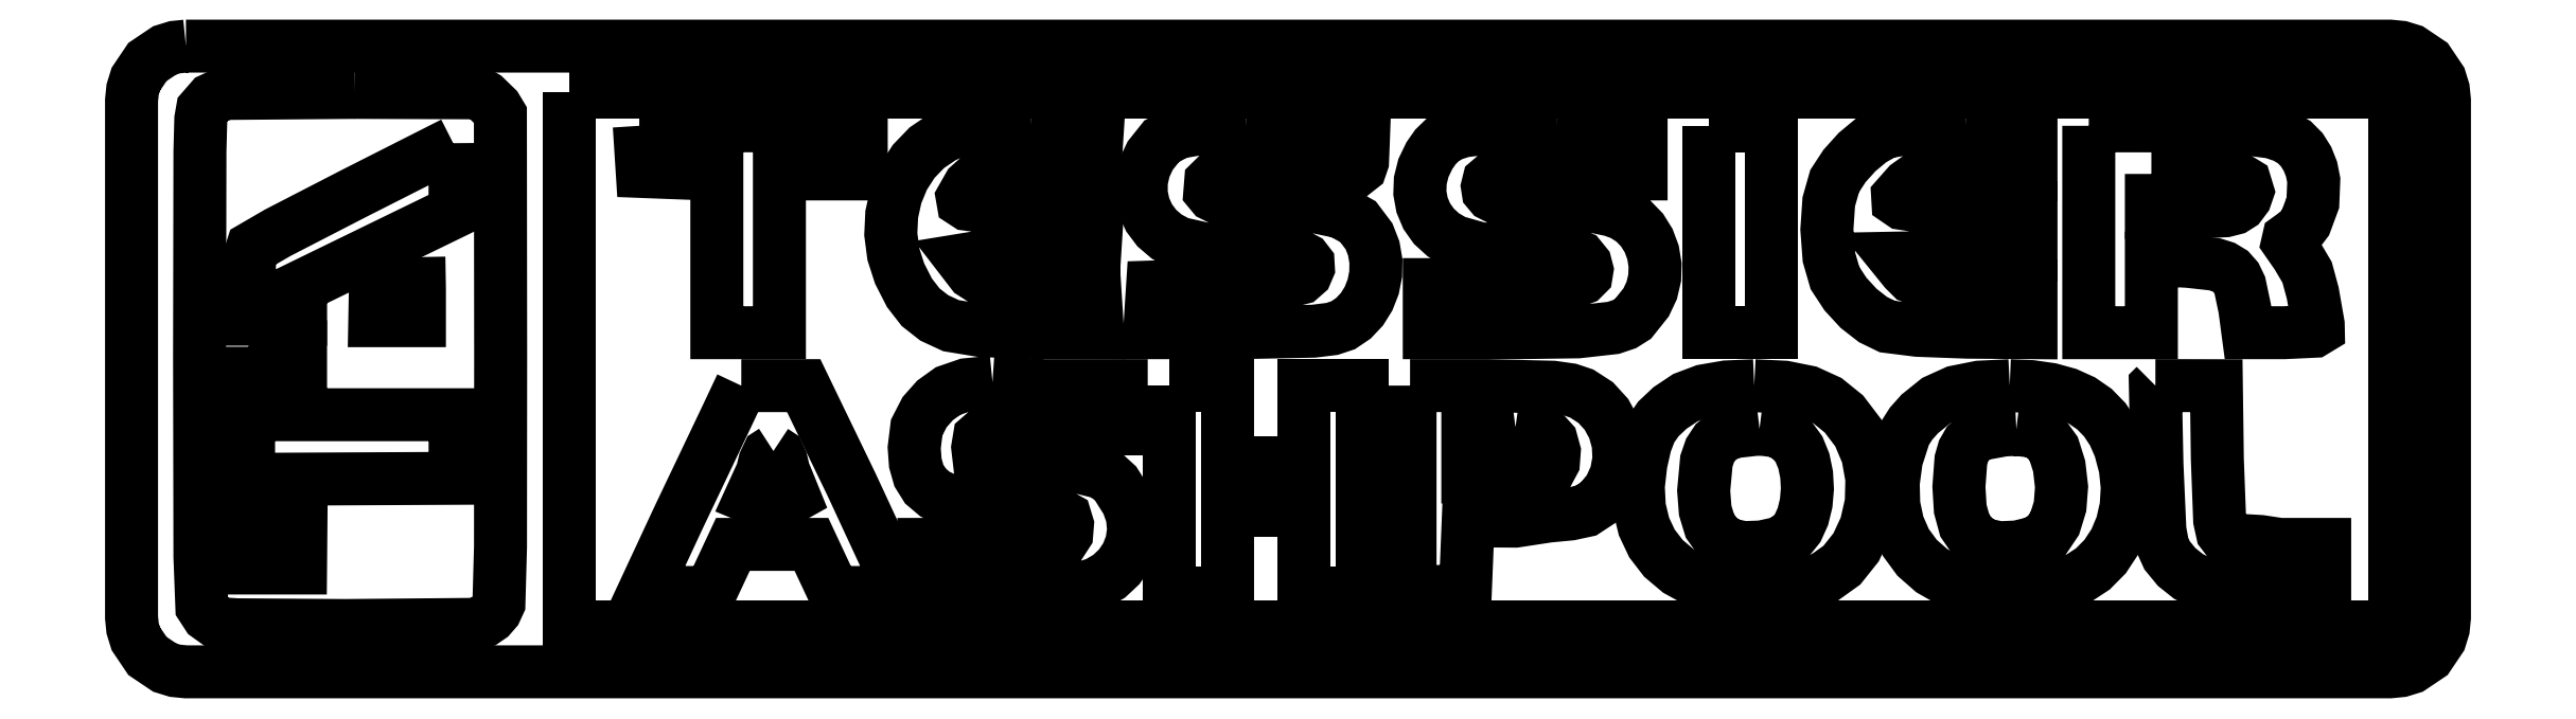
<metadata>
{"format":"dxf","ext":"dxf","renderer":"ezdxf+matplotlib","layout":"modelspace","background":"white","min_lineweight":24,"dpi":150}
</metadata>
<code>
0
SECTION
2
ENTITIES
0
LWPOLYLINE
8
Layer_1
90
30
70
0
10
3.2
20
36.85
30
0
10
2.554
20
36.79
30
0
10
1.952
20
36.6
30
0
10
0.9352
20
35.92
30
0
10
0.2507
20
34.9
30
0
10
0.06479
20
34.3
30
0
10
0
20
33.65
30
0
10
0
20
3.2
30
0
10
0.06479
20
2.554
30
0
10
0.2507
20
1.952
30
0
10
0.9352
20
0.9356
30
0
10
1.952
20
0.2511
30
0
10
2.554
20
0.06518
30
0
10
3.2
20
0.000394
30
0
10
132.9
20
0.000394
30
0
10
133.5
20
0.06518
30
0
10
134.1
20
0.2511
30
0
10
135.1
20
0.9356
30
0
10
135.8
20
1.952
30
0
10
136
20
2.554
30
0
10
136.1
20
3.2
30
0
10
136.1
20
33.65
30
0
10
136
20
34.3
30
0
10
135.8
20
34.9
30
0
10
135.1
20
35.92
30
0
10
134.1
20
36.6
30
0
10
133.5
20
36.79
30
0
10
132.9
20
36.85
30
0
10
3.2
20
36.85
30
0
10
3.2
20
36.85
30
0
0
LWPOLYLINE
8
Layer_1
90
6
70
0
10
25.72
20
34.16
30
0
10
133.1
20
34.16
30
0
10
133.1
20
2.647
30
0
10
25.72
20
2.647
30
0
10
25.72
20
34.16
30
0
10
25.72
20
34.16
30
0
0
LWPOLYLINE
8
Layer_1
90
27
70
0
10
13.13
20
34.12
30
0
10
20.39
20
34.1
30
0
10
20.8
20
33.86
30
0
10
21.46
20
33.22
30
0
10
21.7
20
32.82
30
0
10
21.71
20
18.63
30
0
10
21.7
20
7.357
30
0
10
21.61
20
4.029
30
0
10
21.42
20
3.607
30
0
10
21.1
20
3.242
30
0
10
20.69
20
2.962
30
0
10
20.23
20
2.797
30
0
10
12.56
20
2.729
30
0
10
6.22
20
2.772
30
0
10
5.323
20
2.829
30
0
10
5.006
20
2.935
30
0
10
4.471
20
3.32
30
0
10
4.136
20
3.836
30
0
10
4.024
20
6.771
30
0
10
4.002
20
18.47
30
0
10
4.023
20
30.63
30
0
10
4.074
20
32.55
30
0
10
4.172
20
33.11
30
0
10
4.699
20
33.72
30
0
10
5.438
20
34.06
30
0
10
13.13
20
34.12
30
0
10
13.13
20
34.12
30
0
0
LWPOLYLINE
8
Layer_1
90
18
70
0
10
29.87
20
32.16
30
0
10
29.95
20
30.81
30
0
10
30.04
20
29.47
30
0
10
32.24
20
29.38
30
0
10
34.43
20
29.3
30
0
10
34.43
20
24.63
30
0
10
34.43
20
19.97
30
0
10
36.27
20
19.97
30
0
10
38.11
20
19.97
30
0
10
38.11
20
24.65
30
0
10
38.11
20
29.32
30
0
10
40.52
20
29.32
30
0
10
42.93
20
29.32
30
0
10
42.93
20
30.74
30
0
10
42.93
20
32.16
30
0
10
36.4
20
32.16
30
0
10
29.87
20
32.16
30
0
10
29.87
20
32.16
30
0
0
LWPOLYLINE
8
Layer_1
90
45
70
0
10
52.9
20
32.16
30
0
10
49.39
20
32.05
30
0
10
48.5
20
31.85
30
0
10
47.71
20
31.5
30
0
10
46.79
20
30.87
30
0
10
46.01
20
30.06
30
0
10
45.4
20
29.12
30
0
10
44.97
20
28.07
30
0
10
44.72
20
26.94
30
0
10
44.66
20
25.77
30
0
10
44.82
20
24.6
30
0
10
45.19
20
23.45
30
0
10
45.76
20
22.32
30
0
10
46.42
20
21.47
30
0
10
47.22
20
20.85
30
0
10
48.21
20
20.39
30
0
10
49.99
20
20.09
30
0
10
53.07
20
19.98
30
0
10
56.83
20
19.97
30
0
10
56.75
20
21.32
30
0
10
56.66
20
22.66
30
0
10
53.36
20
22.81
30
0
10
50.58
20
23.02
30
0
10
49.9
20
23.21
30
0
10
49.47
20
23.49
30
0
10
48.88
20
24.26
30
0
10
50.02
20
24.45
30
0
10
52.77
20
24.57
30
0
10
56.66
20
24.65
30
0
10
56.75
20
25.99
30
0
10
56.83
20
27.34
30
0
10
52.85
20
27.34
30
0
10
50.4
20
27.37
30
0
10
49.16
20
27.53
30
0
10
48.91
20
27.69
30
0
10
48.87
20
27.92
30
0
10
49.27
20
28.63
30
0
10
49.6
20
28.92
30
0
10
50.21
20
29.11
30
0
10
53.17
20
29.32
30
0
10
56.66
20
29.47
30
0
10
56.75
20
30.81
30
0
10
56.83
20
32.16
30
0
10
52.9
20
32.16
30
0
10
52.9
20
32.16
30
0
0
LWPOLYLINE
8
Layer_1
90
61
70
0
10
83.84
20
32.16
30
0
10
80.43
20
32.1
30
0
10
78.34
20
31.85
30
0
10
77.65
20
31.63
30
0
10
77.13
20
31.32
30
0
10
76.71
20
30.92
30
0
10
76.35
20
30.4
30
0
10
76
20
29.67
30
0
10
75.81
20
28.93
30
0
10
75.79
20
28.2
30
0
10
75.92
20
27.5
30
0
10
76.19
20
26.84
30
0
10
76.61
20
26.24
30
0
10
77.16
20
25.74
30
0
10
77.85
20
25.34
30
0
10
79.34
20
24.92
30
0
10
81.58
20
24.79
30
0
10
83.4
20
24.75
30
0
10
84.57
20
24.63
30
0
10
85.23
20
24.39
30
0
10
85.53
20
24.02
30
0
10
85.62
20
23.67
30
0
10
85.58
20
23.39
30
0
10
85.37
20
23.18
30
0
10
84.96
20
23.03
30
0
10
83.41
20
22.85
30
0
10
80.7
20
22.81
30
0
10
76.34
20
22.81
30
0
10
76.34
20
21.39
30
0
10
76.34
20
19.97
30
0
10
81.6
20
19.97
30
0
10
85.09
20
20.02
30
0
10
87.17
20
20.26
30
0
10
87.83
20
20.48
30
0
10
88.33
20
20.79
30
0
10
89.1
20
21.76
30
0
10
89.43
20
22.47
30
0
10
89.6
20
23.21
30
0
10
89.63
20
23.96
30
0
10
89.51
20
24.7
30
0
10
89.25
20
25.4
30
0
10
88.86
20
26.02
30
0
10
88.35
20
26.55
30
0
10
87.72
20
26.95
30
0
10
87.07
20
27.19
30
0
10
86.19
20
27.37
30
0
10
83.5
20
27.57
30
0
10
81.5
20
27.7
30
0
10
80.31
20
27.93
30
0
10
79.98
20
28.1
30
0
10
79.8
20
28.31
30
0
10
79.76
20
28.57
30
0
10
79.84
20
28.89
30
0
10
80.1
20
29.11
30
0
10
80.8
20
29.24
30
0
10
84.41
20
29.32
30
0
10
88.8
20
29.32
30
0
10
88.8
20
30.74
30
0
10
88.8
20
32.16
30
0
10
83.84
20
32.16
30
0
10
83.84
20
32.16
30
0
0
LWPOLYLINE
8
Layer_1
90
10
70
0
10
92.77
20
32.16
30
0
10
92.77
20
26.06
30
0
10
92.77
20
19.97
30
0
10
94.61
20
19.97
30
0
10
96.45
20
19.97
30
0
10
96.45
20
26.06
30
0
10
96.45
20
32.16
30
0
10
94.61
20
32.16
30
0
10
92.77
20
32.16
30
0
10
92.77
20
32.16
30
0
0
LWPOLYLINE
8
Layer_1
90
43
70
0
10
107.9
20
32.16
30
0
10
104.8
20
32.06
30
0
10
103.2
20
31.77
30
0
10
102.3
20
31.3
30
0
10
101.5
20
30.61
30
0
10
100.8
20
29.79
30
0
10
100.2
20
28.9
30
0
10
99.84
20
27.68
30
0
10
99.73
20
26.05
30
0
10
99.85
20
24.42
30
0
10
100.2
20
23.19
30
0
10
100.8
20
22.25
30
0
10
101.6
20
21.41
30
0
10
102.4
20
20.75
30
0
10
103.3
20
20.33
30
0
10
105.1
20
20.11
30
0
10
108
20
20
30
0
10
111.7
20
19.97
30
0
10
111.7
20
21.36
30
0
10
111.7
20
22.76
30
0
10
108.3
20
22.85
30
0
10
105.3
20
23.04
30
0
10
104.7
20
23.26
30
0
10
104.3
20
23.66
30
0
10
103.7
20
24.36
30
0
10
107.7
20
24.44
30
0
10
111.7
20
24.52
30
0
10
111.7
20
25.93
30
0
10
111.7
20
27.34
30
0
10
107.9
20
27.34
30
0
10
105.4
20
27.39
30
0
10
104.2
20
27.58
30
0
10
103.9
20
27.75
30
0
10
103.9
20
27.99
30
0
10
104.5
20
28.66
30
0
10
105
20
29.02
30
0
10
105.6
20
29.22
30
0
10
108.5
20
29.32
30
0
10
111.7
20
29.32
30
0
10
111.7
20
30.74
30
0
10
111.7
20
32.16
30
0
10
107.9
20
32.16
30
0
10
107.9
20
32.16
30
0
0
LWPOLYLINE
8
Layer_1
90
39
70
0
10
115.1
20
32.16
30
0
10
115.1
20
26.06
30
0
10
115.1
20
19.97
30
0
10
117
20
19.97
30
0
10
118.8
20
19.97
30
0
10
118.8
20
22.13
30
0
10
118.8
20
24.28
30
0
10
121
20
24.18
30
0
10
122.5
20
24
30
0
10
123.1
20
23.83
30
0
10
123.5
20
23.58
30
0
10
123.8
20
23.23
30
0
10
124
20
22.76
30
0
10
124.3
20
21.41
30
0
10
124.5
20
19.97
30
0
10
126.6
20
19.97
30
0
10
128.4
20
20.06
30
0
10
128.6
20
20.21
30
0
10
128.6
20
20.47
30
0
10
128.3
20
22.31
30
0
10
128
20
23.53
30
0
10
127.4
20
24.53
30
0
10
126.8
20
25.32
30
0
10
126.9
20
25.51
30
0
10
127.1
20
25.68
30
0
10
127.5
20
26.01
30
0
10
127.9
20
26.46
30
0
10
128.3
20
27.63
30
0
10
128.4
20
28.95
30
0
10
128.2
20
29.6
30
0
10
128
20
30.21
30
0
10
127.7
20
30.75
30
0
10
127.2
20
31.19
30
0
10
126.7
20
31.53
30
0
10
125.9
20
31.78
30
0
10
123.7
20
32.07
30
0
10
120.2
20
32.15
30
0
10
115.1
20
32.16
30
0
10
115.1
20
32.16
30
0
0
LWPOLYLINE
8
Layer_1
90
61
70
0
10
65.57
20
32.11
30
0
10
63.12
20
32.03
30
0
10
61.57
20
31.77
30
0
10
60.6
20
31.25
30
0
10
59.93
20
30.4
30
0
10
59.58
20
29.66
30
0
10
59.4
20
28.9
30
0
10
59.4
20
28.14
30
0
10
59.55
20
27.41
30
0
10
59.86
20
26.73
30
0
10
60.32
20
26.13
30
0
10
60.91
20
25.63
30
0
10
61.63
20
25.24
30
0
10
63.16
20
24.9
30
0
10
65.53
20
24.79
30
0
10
67.48
20
24.71
30
0
10
68.69
20
24.48
30
0
10
69.04
20
24.3
30
0
10
69.21
20
24.07
30
0
10
69.23
20
23.79
30
0
10
69.09
20
23.46
30
0
10
68.78
20
23.19
30
0
10
68.08
20
23.01
30
0
10
64.42
20
22.81
30
0
10
60.06
20
22.66
30
0
10
59.97
20
21.32
30
0
10
59.89
20
19.97
30
0
10
65.16
20
19.97
30
0
10
69.54
20
20.06
30
0
10
70.62
20
20.2
30
0
10
71.27
20
20.41
30
0
10
71.88
20
20.82
30
0
10
72.38
20
21.35
30
0
10
72.77
20
21.98
30
0
10
73.04
20
22.68
30
0
10
73.19
20
23.42
30
0
10
73.2
20
24.18
30
0
10
73.08
20
24.93
30
0
10
72.8
20
25.65
30
0
10
72.15
20
26.51
30
0
10
71.13
20
27.07
30
0
10
69.56
20
27.4
30
0
10
67.22
20
27.57
30
0
10
65.15
20
27.69
30
0
10
63.94
20
27.91
30
0
10
63.61
20
28.08
30
0
10
63.44
20
28.28
30
0
10
63.48
20
28.86
30
0
10
63.73
20
29.1
30
0
10
64.4
20
29.24
30
0
10
68.02
20
29.32
30
0
10
70.74
20
29.32
30
0
10
72.03
20
29.49
30
0
10
72.3
20
29.7
30
0
10
72.42
20
30.04
30
0
10
72.46
20
31.23
30
0
10
72.49
20
32.01
30
0
10
67.48
20
32.09
30
0
10
65.57
20
32.11
30
0
10
65.57
20
32.11
30
0
10
65.57
20
32.11
30
0
0
LWPOLYLINE
8
Layer_1
90
17
70
0
10
18.92
20
31.13
30
0
10
13.05
20
28.16
30
0
10
8.609
20
25.86
30
0
10
7.111
20
24.99
30
0
10
6.952
20
24.49
30
0
10
6.902
20
22.76
30
0
10
6.875
20
20.76
30
0
10
8.409
20
20.76
30
0
10
9.945
20
20.76
30
0
10
9.945
20
21.72
30
0
10
9.945
20
22.68
30
0
10
14.49
20
24.9
30
0
10
19.03
20
27.11
30
0
10
19.03
20
29.14
30
0
10
18.93
20
30.74
30
0
10
18.92
20
31.13
30
0
10
18.92
20
31.13
30
0
0
LWPOLYLINE
8
Layer_1
90
15
70
0
10
118.8
20
29.32
30
0
10
121.3
20
29.32
30
0
10
122.8
20
29.27
30
0
10
123.8
20
29.11
30
0
10
124.3
20
28.79
30
0
10
124.5
20
28.3
30
0
10
124.4
20
27.92
30
0
10
124
20
27.5
30
0
10
123.7
20
27.29
30
0
10
123.2
20
27.15
30
0
10
121.2
20
27.06
30
0
10
118.8
20
27.06
30
0
10
118.8
20
28.19
30
0
10
118.8
20
29.32
30
0
10
118.8
20
29.32
30
0
0
LWPOLYLINE
8
Layer_1
90
10
70
0
10
16.9
20
24.43
30
0
10
15.62
20
23.81
30
0
10
14.36
20
23.19
30
0
10
14.33
20
21.93
30
0
10
14.31
20
20.68
30
0
10
15.62
20
20.68
30
0
10
16.94
20
20.68
30
0
10
16.94
20
22.55
30
0
10
16.9
20
24.43
30
0
10
16.9
20
24.43
30
0
0
LWPOLYLINE
8
Layer_1
90
19
70
0
10
6.884
20
19.15
30
0
10
6.884
20
19.15
30
0
10
6.884
20
12.63
30
0
10
6.884
20
6.114
30
0
10
8.414
20
6.114
30
0
10
9.942
20
6.114
30
0
10
9.966
20
8.732
30
0
10
9.988
20
11.35
30
0
10
14.51
20
11.37
30
0
10
19.03
20
11.4
30
0
10
19.03
20
13.27
30
0
10
19.03
20
15.14
30
0
10
14.49
20
15.14
30
0
10
9.942
20
15.14
30
0
10
9.942
20
17.14
30
0
10
9.942
20
19.15
30
0
10
8.416
20
19.15
30
0
10
6.884
20
19.15
30
0
10
6.884
20
19.15
30
0
0
LWPOLYLINE
8
Layer_1
90
53
70
0
10
50.65
20
17.06
30
0
10
49.11
20
16.91
30
0
10
48.04
20
16.54
30
0
10
47.27
20
15.99
30
0
10
46.65
20
15.29
30
0
10
46.19
20
14.39
30
0
10
46.04
20
13.2
30
0
10
46.11
20
12.3
30
0
10
46.32
20
11.56
30
0
10
46.7
20
10.95
30
0
10
47.26
20
10.47
30
0
10
48.04
20
10.1
30
0
10
49.05
20
9.825
30
0
10
51.85
20
9.514
30
0
10
54.55
20
9.277
30
0
10
54.94
20
9.056
30
0
10
55.06
20
8.671
30
0
10
55.01
20
8.123
30
0
10
54.77
20
7.755
30
0
10
53.36
20
7.584
30
0
10
50.5
20
7.51
30
0
10
46.61
20
7.505
30
0
10
46.61
20
6.089
30
0
10
46.61
20
4.672
30
0
10
50.64
20
4.685
30
0
10
53.87
20
4.765
30
0
10
55.95
20
4.941
30
0
10
56.79
20
5.204
30
0
10
57.51
20
5.628
30
0
10
58.1
20
6.185
30
0
10
58.55
20
6.848
30
0
10
58.84
20
7.587
30
0
10
58.95
20
8.375
30
0
10
58.87
20
9.182
30
0
10
58.59
20
9.982
30
0
10
57.9
20
11.08
30
0
10
57.48
20
11.46
30
0
10
56.97
20
11.75
30
0
10
55.51
20
12.11
30
0
10
53.21
20
12.3
30
0
10
49.86
20
12.46
30
0
10
49.78
20
13.21
30
0
10
49.88
20
13.8
30
0
10
50.1
20
13.99
30
0
10
50.49
20
14.12
30
0
10
51.95
20
14.27
30
0
10
54.61
20
14.3
30
0
10
58.22
20
14.31
30
0
10
58.22
20
15.58
30
0
10
58.22
20
16.86
30
0
10
53.68
20
16.86
30
0
10
50.65
20
17.06
30
0
10
50.65
20
17.06
30
0
0
LWPOLYLINE
8
Layer_1
90
26
70
0
10
75.21
20
16.86
30
0
10
75.21
20
16.86
30
0
10
75.21
20
10.75
30
0
10
75.21
20
4.644
30
0
10
76.84
20
4.729
30
0
10
78.47
20
4.814
30
0
10
78.55
20
6.854
30
0
10
78.63
20
8.894
30
0
10
81.4
20
8.874
30
0
10
83.35
20
9.171
30
0
10
84.65
20
9.295
30
0
10
85.55
20
9.491
30
0
10
86.33
20
10
30
0
10
86.94
20
10.75
30
0
10
87.33
20
11.61
30
0
10
87.5
20
12.52
30
0
10
87.46
20
13.45
30
0
10
87.21
20
14.34
30
0
10
86.76
20
15.16
30
0
10
86.13
20
15.86
30
0
10
85.31
20
16.39
30
0
10
84.63
20
16.62
30
0
10
83.61
20
16.76
30
0
10
79.77
20
16.86
30
0
10
75.21
20
16.86
30
0
10
75.21
20
16.86
30
0
0
LWPOLYLINE
8
Layer_1
90
26
70
0
10
119.1
20
16.86
30
0
10
119.1
20
16.86
30
0
10
119.2
20
12.24
30
0
10
119.3
20
8.351
30
0
10
119.5
20
7.428
30
0
10
119.7
20
6.86
30
0
10
120.3
20
6.176
30
0
10
121
20
5.622
30
0
10
121.8
20
5.206
30
0
10
122.7
20
4.939
30
0
10
126.4
20
4.705
30
0
10
129
20
4.672
30
0
10
129
20
6.089
30
0
10
129
20
7.505
30
0
10
126.4
20
7.505
30
0
10
125.2
20
7.678
30
0
10
124.3
20
7.731
30
0
10
123.6
20
7.761
30
0
10
123.3
20
7.864
30
0
10
123
20
8.202
30
0
10
122.8
20
8.922
30
0
10
122.7
20
12.54
30
0
10
122.6
20
16.85
30
0
10
120.8
20
16.86
30
0
10
119.1
20
16.86
30
0
10
119.1
20
16.86
30
0
0
LWPOLYLINE
8
Layer_1
90
20
70
0
10
35.87
20
16.86
30
0
10
35.04
20
15.08
30
0
10
32.2
20
9.116
30
0
10
30.18
20
4.796
30
0
10
32.12
20
4.672
30
0
10
34.05
20
4.672
30
0
10
34.71
20
6.089
30
0
10
35.38
20
7.505
30
0
10
37.69
20
7.505
30
0
10
40
20
7.505
30
0
10
40.66
20
6.089
30
0
10
41.33
20
4.672
30
0
10
43.26
20
4.672
30
0
10
44.62
20
4.743
30
0
10
45.19
20
4.913
30
0
10
42.37
20
11.01
30
0
10
39.54
20
16.86
30
0
10
37.71
20
16.86
30
0
10
35.87
20
16.86
30
0
10
35.87
20
16.86
30
0
0
LWPOLYLINE
8
Layer_1
90
26
70
0
10
61.05
20
16.86
30
0
10
61.05
20
10.76
30
0
10
61.05
20
4.672
30
0
10
62.75
20
4.672
30
0
10
64.45
20
4.672
30
0
10
64.45
20
7.08
30
0
10
64.45
20
9.489
30
0
10
66.71
20
9.489
30
0
10
68.98
20
9.489
30
0
10
68.98
20
7.08
30
0
10
68.98
20
4.672
30
0
10
70.68
20
4.672
30
0
10
72.38
20
4.672
30
0
10
72.38
20
10.76
30
0
10
72.38
20
16.86
30
0
10
70.68
20
16.86
30
0
10
68.98
20
16.86
30
0
10
68.98
20
14.59
30
0
10
68.98
20
12.32
30
0
10
66.71
20
12.32
30
0
10
64.45
20
12.32
30
0
10
64.45
20
14.59
30
0
10
64.45
20
16.86
30
0
10
62.75
20
16.86
30
0
10
61.05
20
16.86
30
0
10
61.05
20
16.86
30
0
0
LWPOLYLINE
8
Layer_1
90
37
70
0
10
110.5
20
16.85
30
0
10
108.7
20
16.77
30
0
10
107.3
20
16.48
30
0
10
106.2
20
15.97
30
0
10
105.2
20
15.19
30
0
10
104.7
20
14.62
30
0
10
104.3
20
14.03
30
0
10
103.8
20
12.52
30
0
10
103.6
20
11.12
30
0
10
103.7
20
9.834
30
0
10
103.9
20
8.666
30
0
10
104.4
20
7.625
30
0
10
105
20
6.721
30
0
10
105.9
20
5.962
30
0
10
107
20
5.359
30
0
10
108.2
20
4.919
30
0
10
109.6
20
4.749
30
0
10
111.4
20
4.811
30
0
10
113.2
20
5.069
30
0
10
114.5
20
5.486
30
0
10
115.4
20
6.058
30
0
10
116.1
20
6.793
30
0
10
116.7
20
7.667
30
0
10
117.1
20
8.653
30
0
10
117.3
20
9.725
30
0
10
117.4
20
10.86
30
0
10
117.3
20
12.03
30
0
10
117
20
13.2
30
0
10
116.6
20
14.09
30
0
10
116.1
20
14.84
30
0
10
115.5
20
15.47
30
0
10
114.7
20
15.98
30
0
10
113.9
20
16.37
30
0
10
112.9
20
16.64
30
0
10
111.8
20
16.8
30
0
10
110.5
20
16.85
30
0
10
110.5
20
16.85
30
0
0
LWPOLYLINE
8
Layer_1
90
34
70
0
10
95.46
20
16.85
30
0
10
93.81
20
16.78
30
0
10
92.49
20
16.55
30
0
10
91.41
20
16.14
30
0
10
90.5
20
15.54
30
0
10
89.82
20
14.9
30
0
10
89.37
20
14.25
30
0
10
89.05
20
13.42
30
0
10
88.79
20
12.26
30
0
10
88.64
20
10.92
30
0
10
88.7
20
9.684
30
0
10
88.97
20
8.559
30
0
10
89.45
20
7.556
30
0
10
90.12
20
6.685
30
0
10
90.98
20
5.956
30
0
10
92.03
20
5.379
30
0
10
93.25
20
4.963
30
0
10
94.76
20
4.771
30
0
10
96.52
20
4.816
30
0
10
98.22
20
5.07
30
0
10
99.53
20
5.504
30
0
10
100.6
20
6.281
30
0
10
101.5
20
7.332
30
0
10
102
20
8.582
30
0
10
102.3
20
9.955
30
0
10
102.4
20
11.38
30
0
10
102.1
20
12.77
30
0
10
101.6
20
14.07
30
0
10
100.7
20
15.18
30
0
10
99.77
20
15.97
30
0
10
98.64
20
16.48
30
0
10
97.24
20
16.77
30
0
10
95.46
20
16.85
30
0
10
95.46
20
16.85
30
0
0
LWPOLYLINE
8
Layer_1
90
15
70
0
10
81.41
20
14.41
30
0
10
82.5
20
14.26
30
0
10
83.16
20
14.01
30
0
10
83.53
20
13.6
30
0
10
83.7
20
12.99
30
0
10
83.65
20
12.34
30
0
10
83.37
20
11.81
30
0
10
82.52
20
11.57
30
0
10
80.82
20
11.47
30
0
10
78.61
20
11.47
30
0
10
78.61
20
12.89
30
0
10
78.61
20
14.31
30
0
10
80.61
20
14.31
30
0
10
81.41
20
14.41
30
0
10
81.41
20
14.41
30
0
0
LWPOLYLINE
8
Layer_1
90
26
70
0
10
95.77
20
14.31
30
0
10
96.91
20
14.16
30
0
10
97.69
20
13.66
30
0
10
98.1
20
13.1
30
0
10
98.38
20
12.4
30
0
10
98.54
20
11.61
30
0
10
98.59
20
10.77
30
0
10
98.51
20
9.933
30
0
10
98.32
20
9.149
30
0
10
98.02
20
8.47
30
0
10
97.6
20
7.943
30
0
10
96.89
20
7.574
30
0
10
95.9
20
7.355
30
0
10
94.85
20
7.316
30
0
10
94
20
7.488
30
0
10
93.32
20
7.929
30
0
10
92.85
20
8.593
30
0
10
92.57
20
9.501
30
0
10
92.48
20
10.67
30
0
10
92.64
20
12.41
30
0
10
92.86
20
13.04
30
0
10
93.19
20
13.53
30
0
10
93.63
20
13.89
30
0
10
94.2
20
14.13
30
0
10
95.77
20
14.31
30
0
10
95.77
20
14.31
30
0
0
LWPOLYLINE
8
Layer_1
90
25
70
0
10
110.9
20
14.28
30
0
10
111.9
20
14.16
30
0
10
112.6
20
13.79
30
0
10
113.1
20
13.12
30
0
10
113.4
20
12.11
30
0
10
113.5
20
10.89
30
0
10
113.4
20
9.742
30
0
10
113.1
20
8.748
30
0
10
112.6
20
7.999
30
0
10
111.9
20
7.598
30
0
10
110.9
20
7.356
30
0
10
109.9
20
7.308
30
0
10
109
20
7.488
30
0
10
108.3
20
7.939
30
0
10
107.8
20
8.624
30
0
10
107.6
20
9.593
30
0
10
107.5
20
10.9
30
0
10
107.6
20
12.46
30
0
10
107.8
20
13.02
30
0
10
108
20
13.45
30
0
10
108.4
20
13.77
30
0
10
108.8
20
14
30
0
10
110.1
20
14.24
30
0
10
110.9
20
14.28
30
0
10
110.9
20
14.28
30
0
0
LWPOLYLINE
8
Layer_1
90
14
70
0
10
37.76
20
13.01
30
0
10
38.04
20
12.82
30
0
10
38.23
20
12.41
30
0
10
38.36
20
11.83
30
0
10
38.96
20
10.35
30
0
10
38.59
20
10.14
30
0
10
37.69
20
10.06
30
0
10
36.79
20
10.12
30
0
10
36.43
20
10.27
30
0
10
37.1
20
11.74
30
0
10
37.25
20
12.37
30
0
10
37.46
20
12.81
30
0
10
37.76
20
13.01
30
0
10
37.76
20
13.01
30
0
0
ENDSEC
0
EOF

</code>
